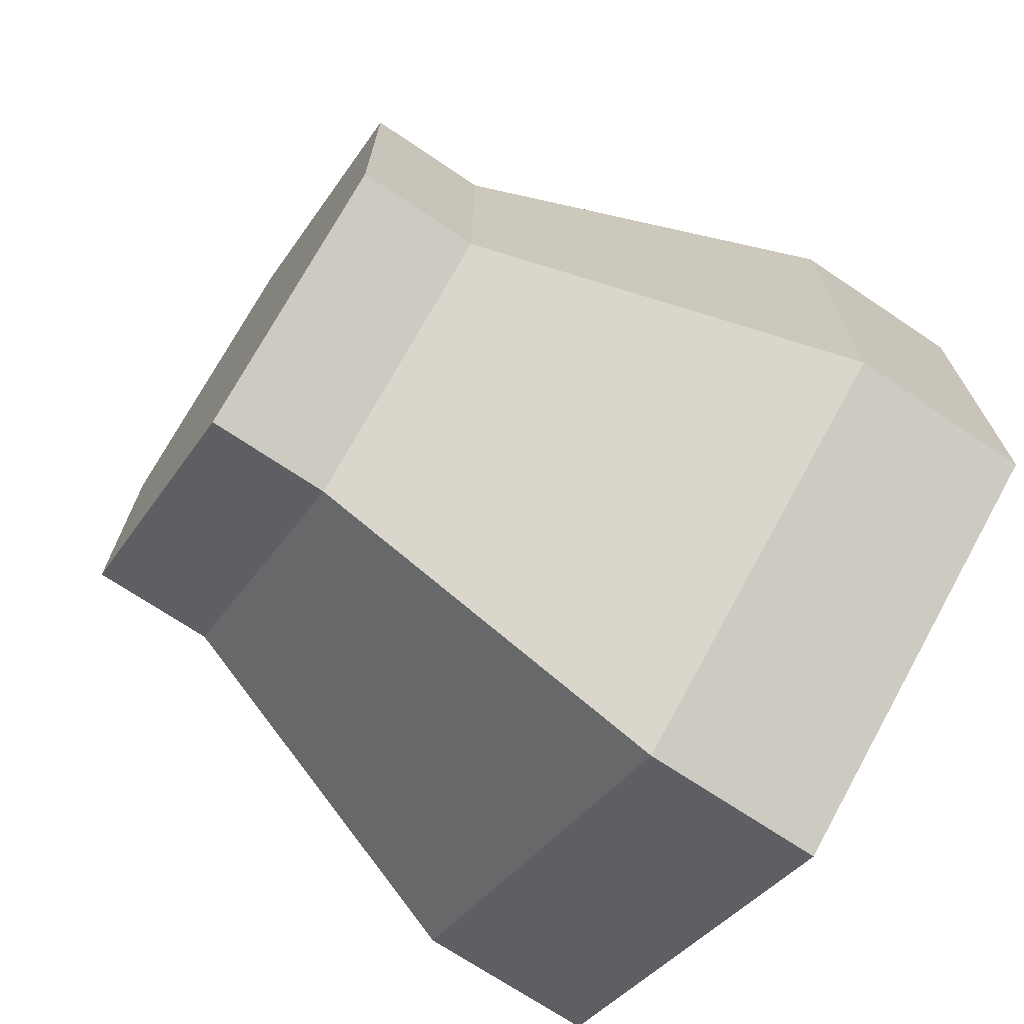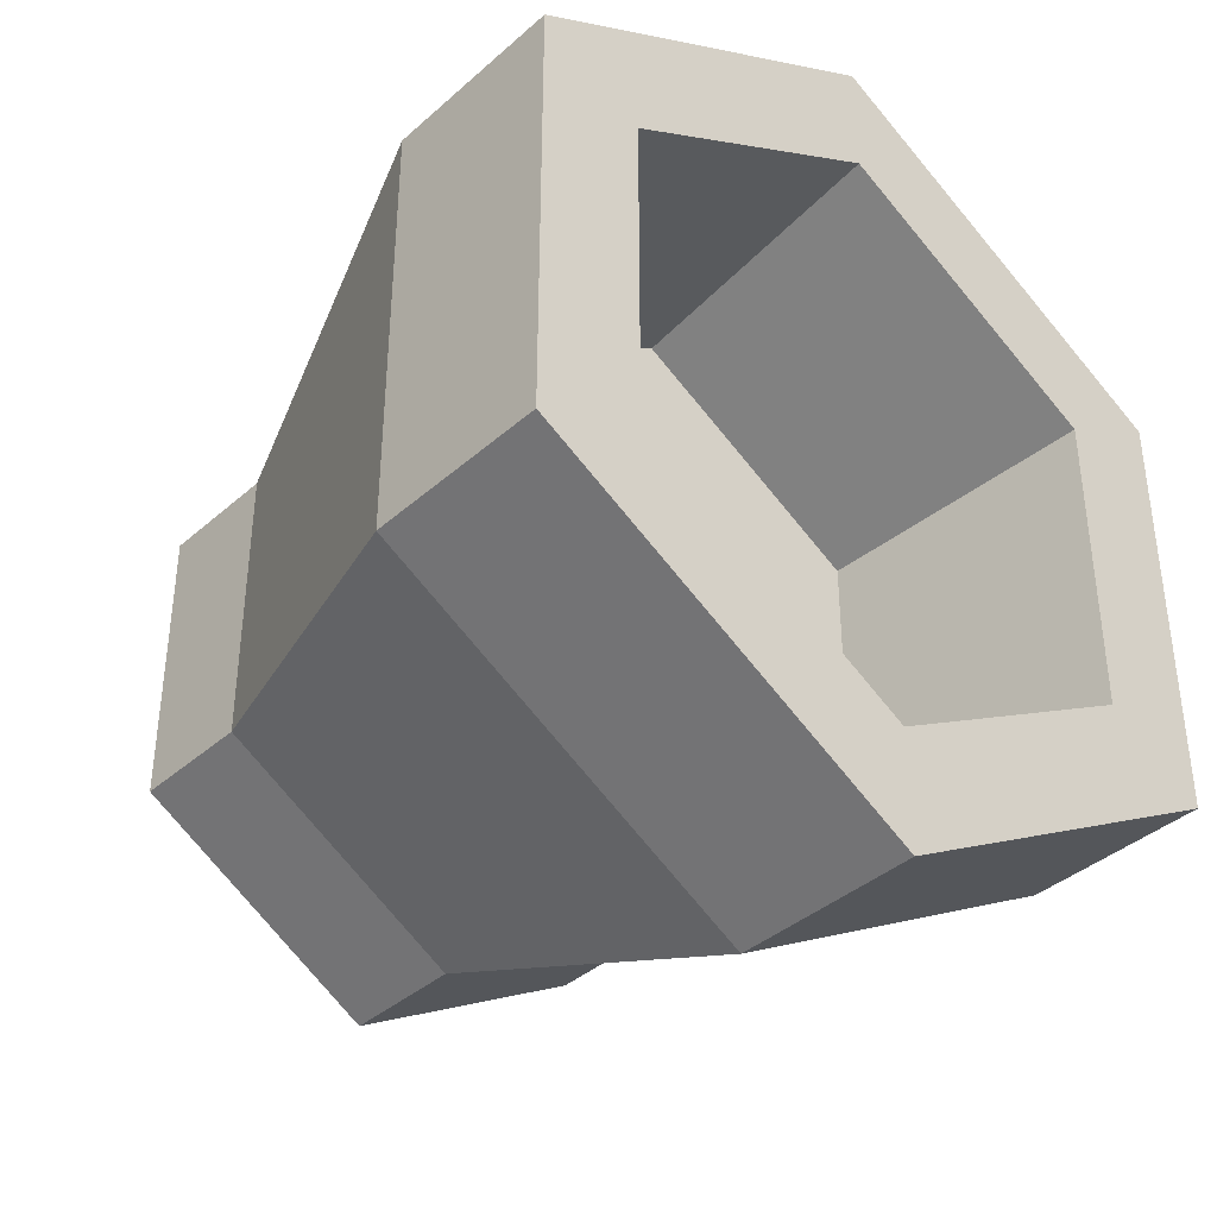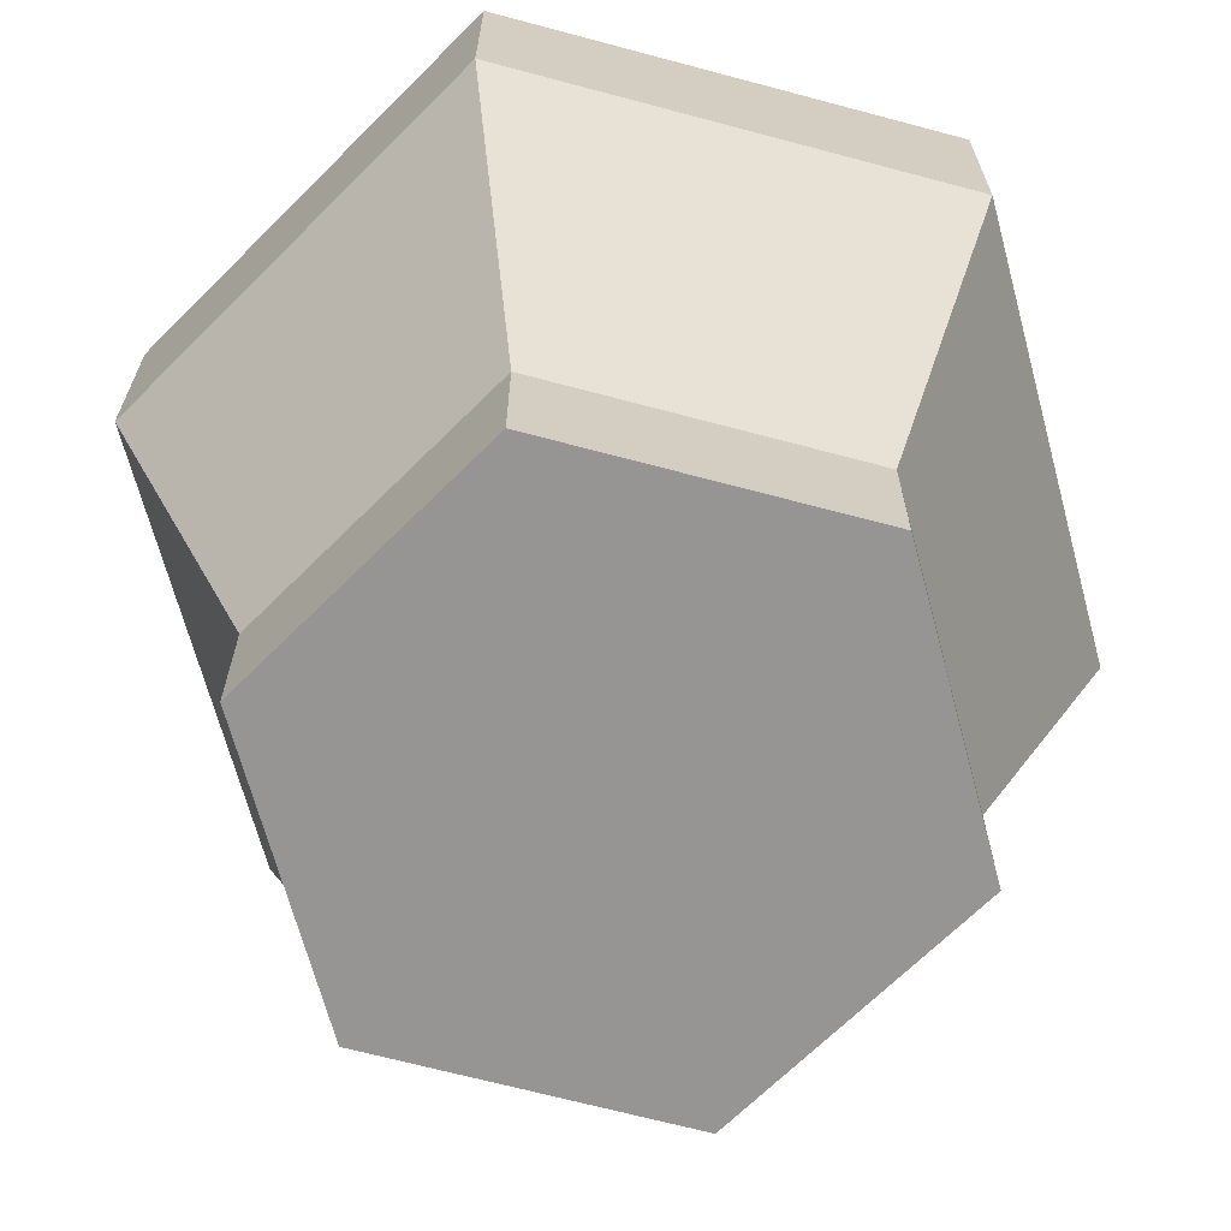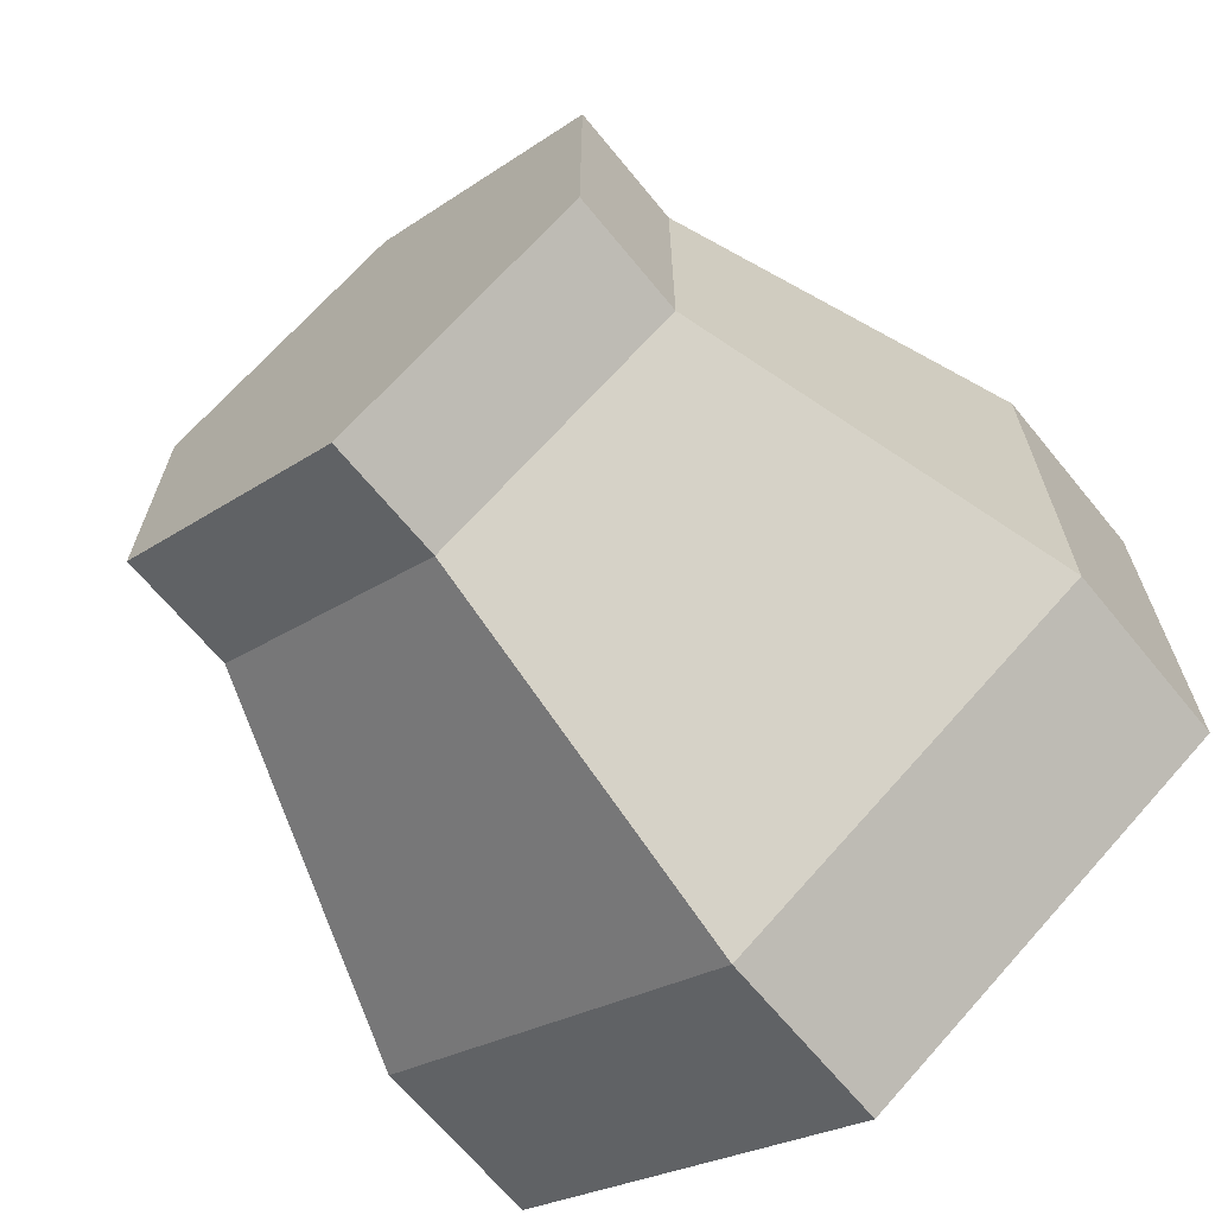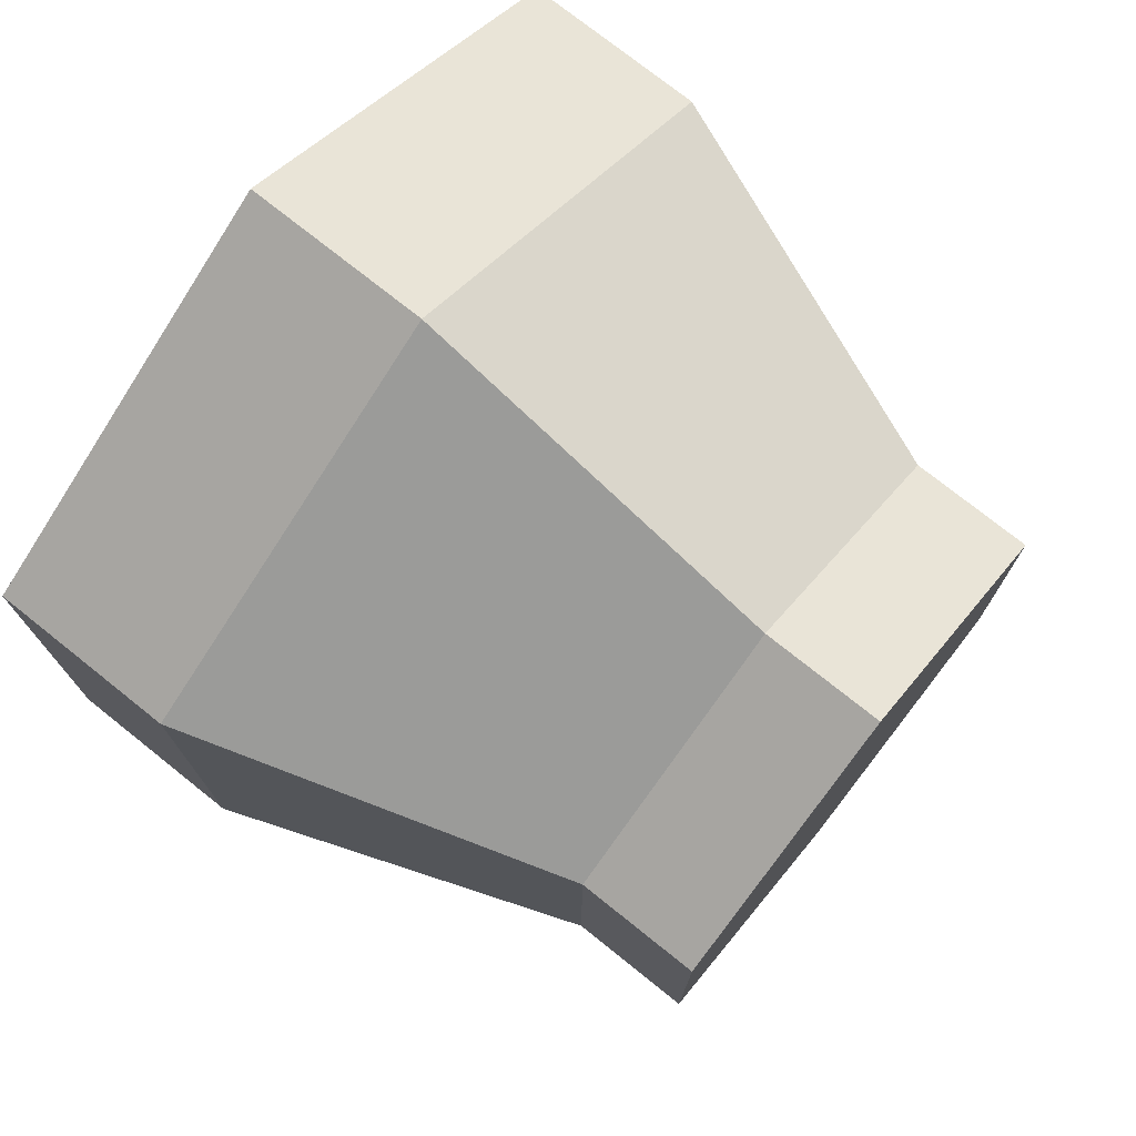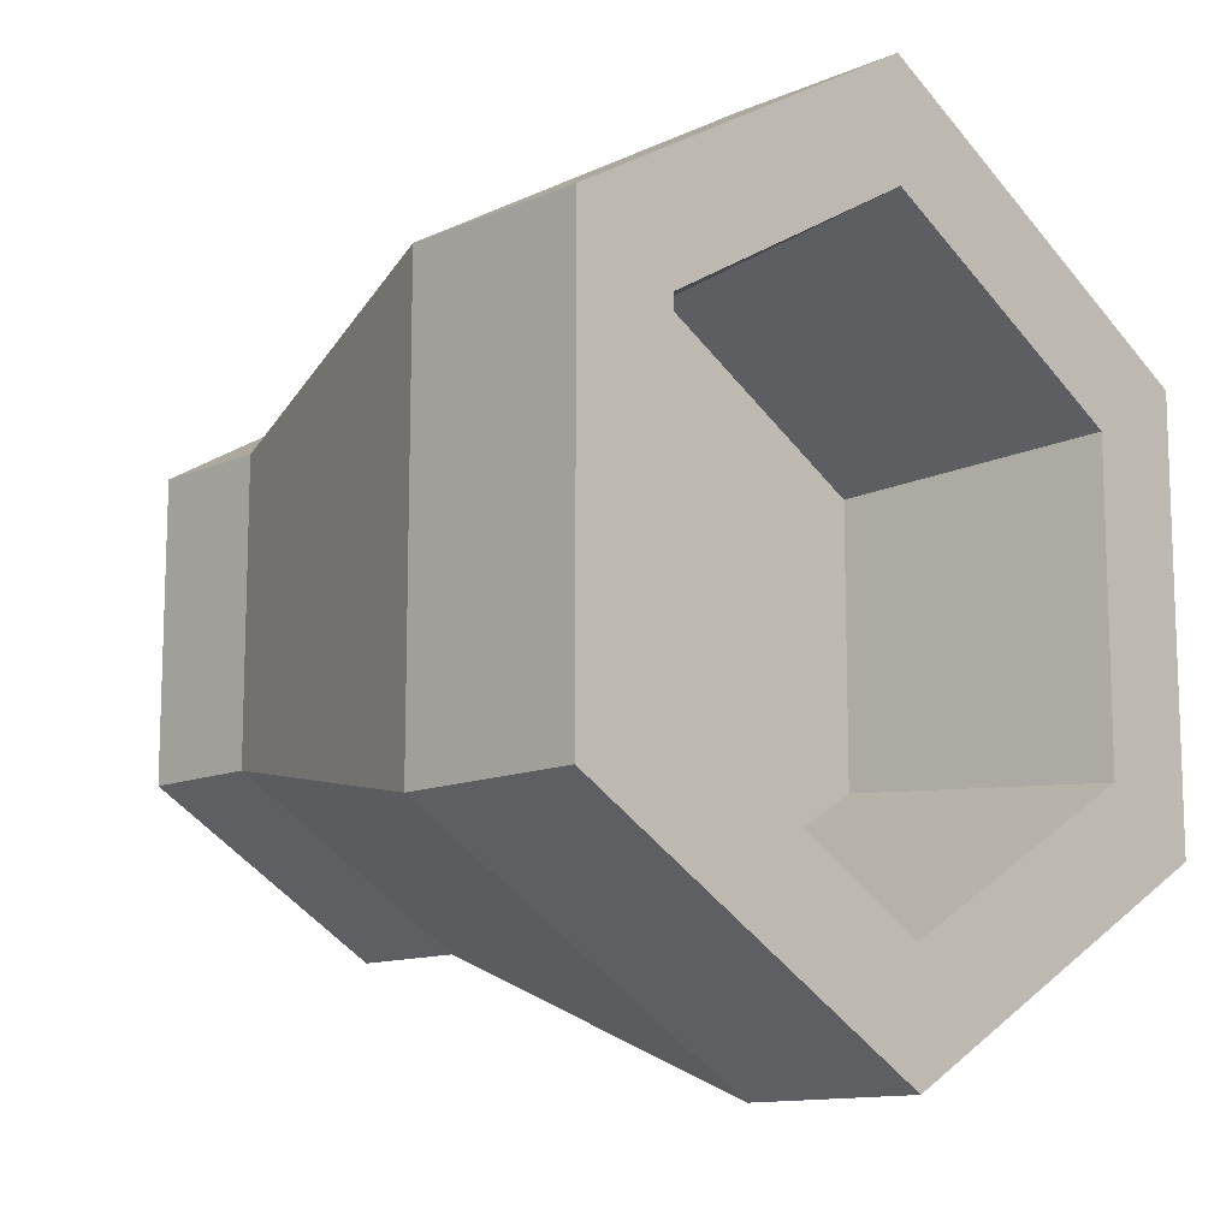
<metadata>
{"format":"obj","ext":"obj","renderer":"f3d","projection":"perspective","resolution":1024,"background":"white","views":[{"elev":-70.9,"azim":56.1,"up":"+Z"},{"elev":-38.6,"azim":137.8,"up":"+Z"},{"elev":-67.5,"azim":15.0,"up":"+Y"},{"elev":-67.0,"azim":39.4,"up":"+Z"},{"elev":75.1,"azim":-51.4,"up":"+Z"},{"elev":-12.3,"azim":135.2,"up":"+Z"}]}
</metadata>
<code>
g iceCreamCup
v -0.065 0.1066 0.03753
v 7.219e-16 0.1066 0.07506
v -0.07304 0.1804 0.04217
v 1.444e-15 0.1804 0.08434
v 0.065 0.1066 0.03753
v 0.07304 0.1804 0.04217
v 1.083e-15 0.1066 -0.07506
v -0.065 0.1066 -0.03753
v 1.805e-15 0.1804 -0.08434
v -0.07304 0.1804 -0.04217
v 0.065 0.1066 -0.03753
v 0.07304 0.1804 -0.04217
v -0.06635 0.0328 0.03831
v -0.06635 0 0.03831
v -0.06635 0.0328 -0.03831
v -0.06635 0 -0.03831
v 0.06635 0 0.03831
v 0 0 0.07662
v 0.06635 0.0328 0.03831
v 0 0.0328 0.07662
v 0 0 -0.07662
v 0.06635 0 -0.03831
v 0 0.0328 -0.07662
v 0.06635 0.0328 -0.03831
v -0.1005 0.1804 -0.05804
v -0.1005 0.1804 0.05804
v 1.805e-15 0.1804 0.1161
v 0.1005 0.1804 0.05804
v 1.805e-15 0.1804 -0.1161
v 0.1005 0.1804 -0.05804
v -0.1005 0.1312 -0.05804
v 1.805e-15 0.1312 -0.1161
v 0.1005 0.1312 -0.05804
v 1.805e-15 0.1312 0.1161
v -0.1005 0.1312 0.05804
v 0.1005 0.1312 0.05804
f 3 2 1
f 2 3 4
f 4 5 2
f 5 4 6
f 9 8 7
f 8 9 10
f 1 10 3
f 10 1 8
f 12 7 11
f 7 12 9
f 12 5 6
f 5 12 11
f 2 8 1
f 8 2 7
f 7 2 5
f 7 5 11
f 15 14 13
f 14 15 16
f 19 18 17
f 18 19 20
f 23 22 21
f 22 23 24
f 22 19 17
f 19 22 24
f 15 21 16
f 21 15 23
f 20 14 18
f 14 20 13
f 26 3 25
f 3 26 27
f 3 27 4
f 4 27 6
f 6 27 28
f 6 28 12
f 10 25 3
f 25 10 29
f 29 10 9
f 29 9 12
f 29 12 30
f 30 12 28
f 21 14 16
f 14 21 18
f 18 21 22
f 18 22 17
f 31 23 15
f 23 31 32
f 32 24 23
f 24 32 33
f 34 13 20
f 13 34 35
f 31 13 35
f 13 31 15
f 19 33 36
f 33 19 24
f 36 20 19
f 20 36 34
f 28 34 36
f 34 28 27
f 27 35 34
f 35 27 26
f 33 28 36
f 28 33 30
f 25 32 31
f 32 25 29
f 29 33 32
f 33 29 30
f 25 35 26
f 35 25 31

</code>
